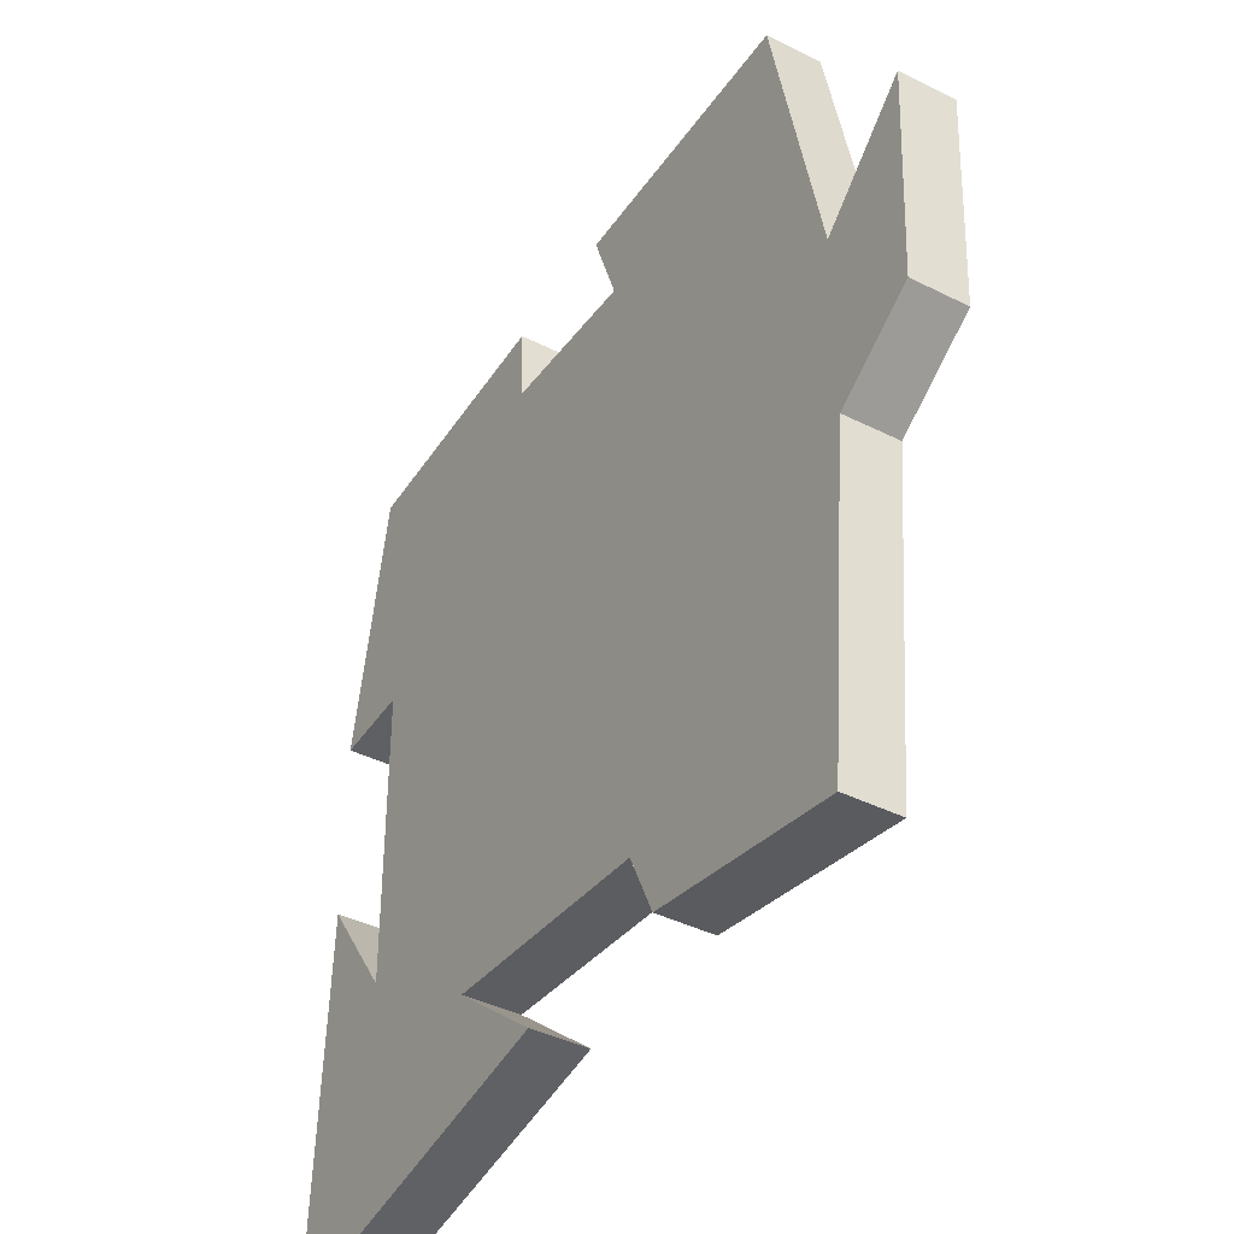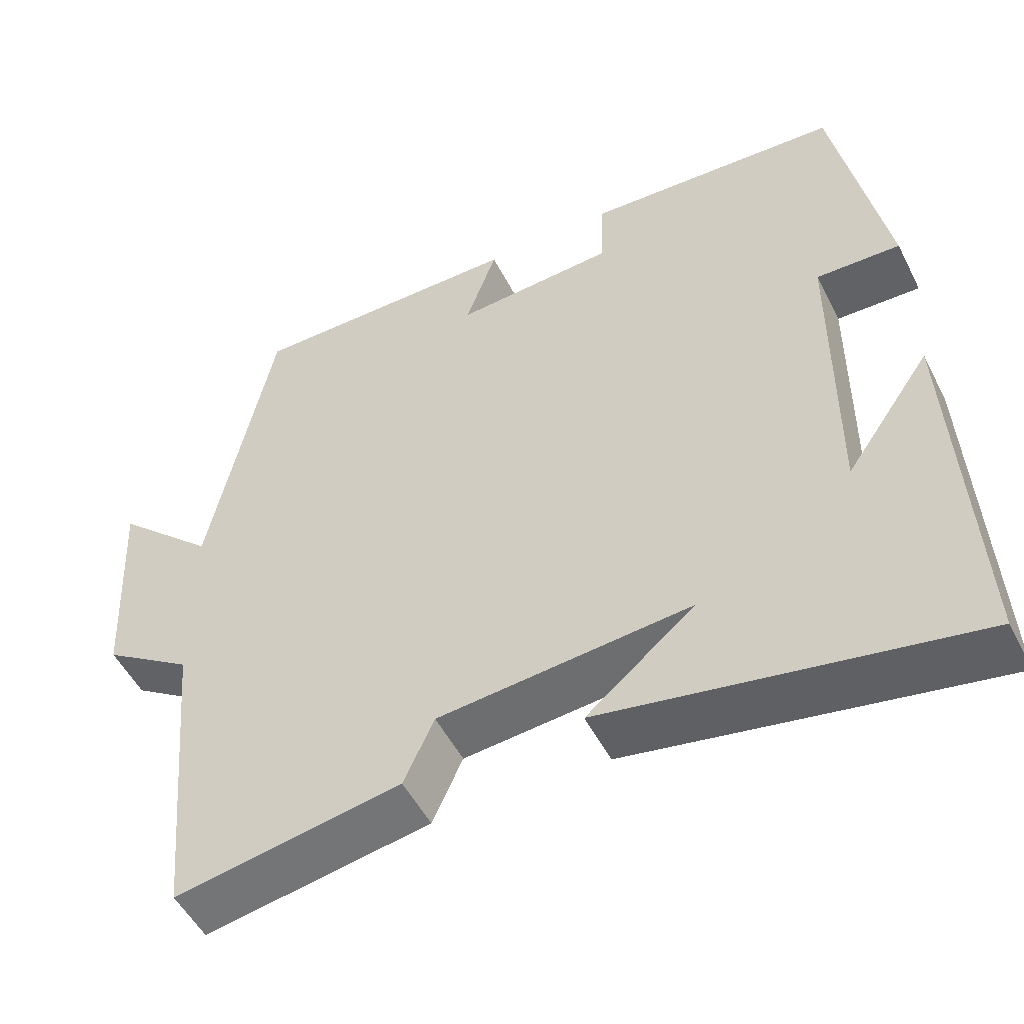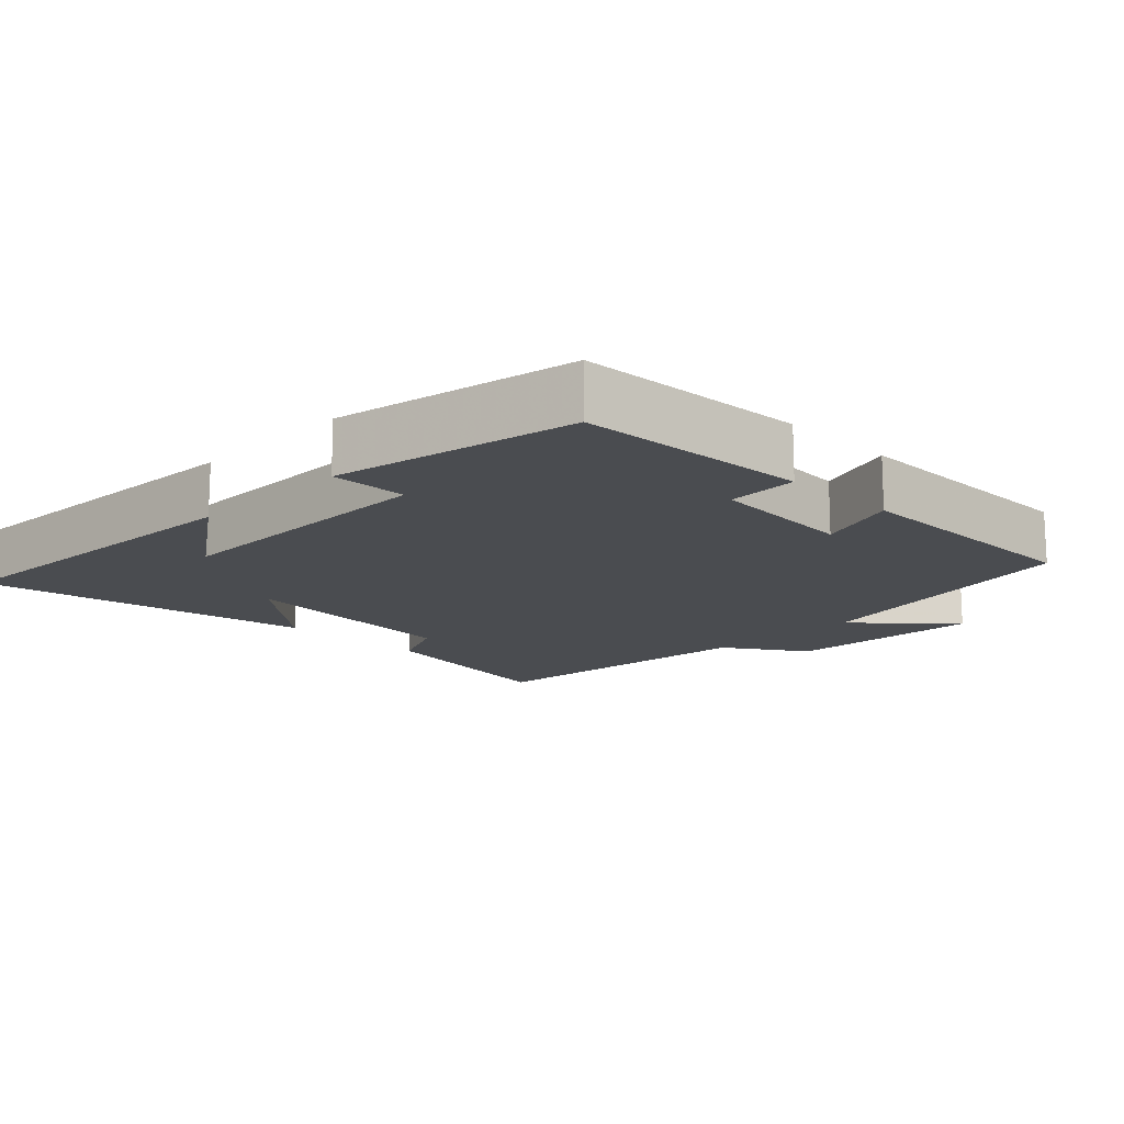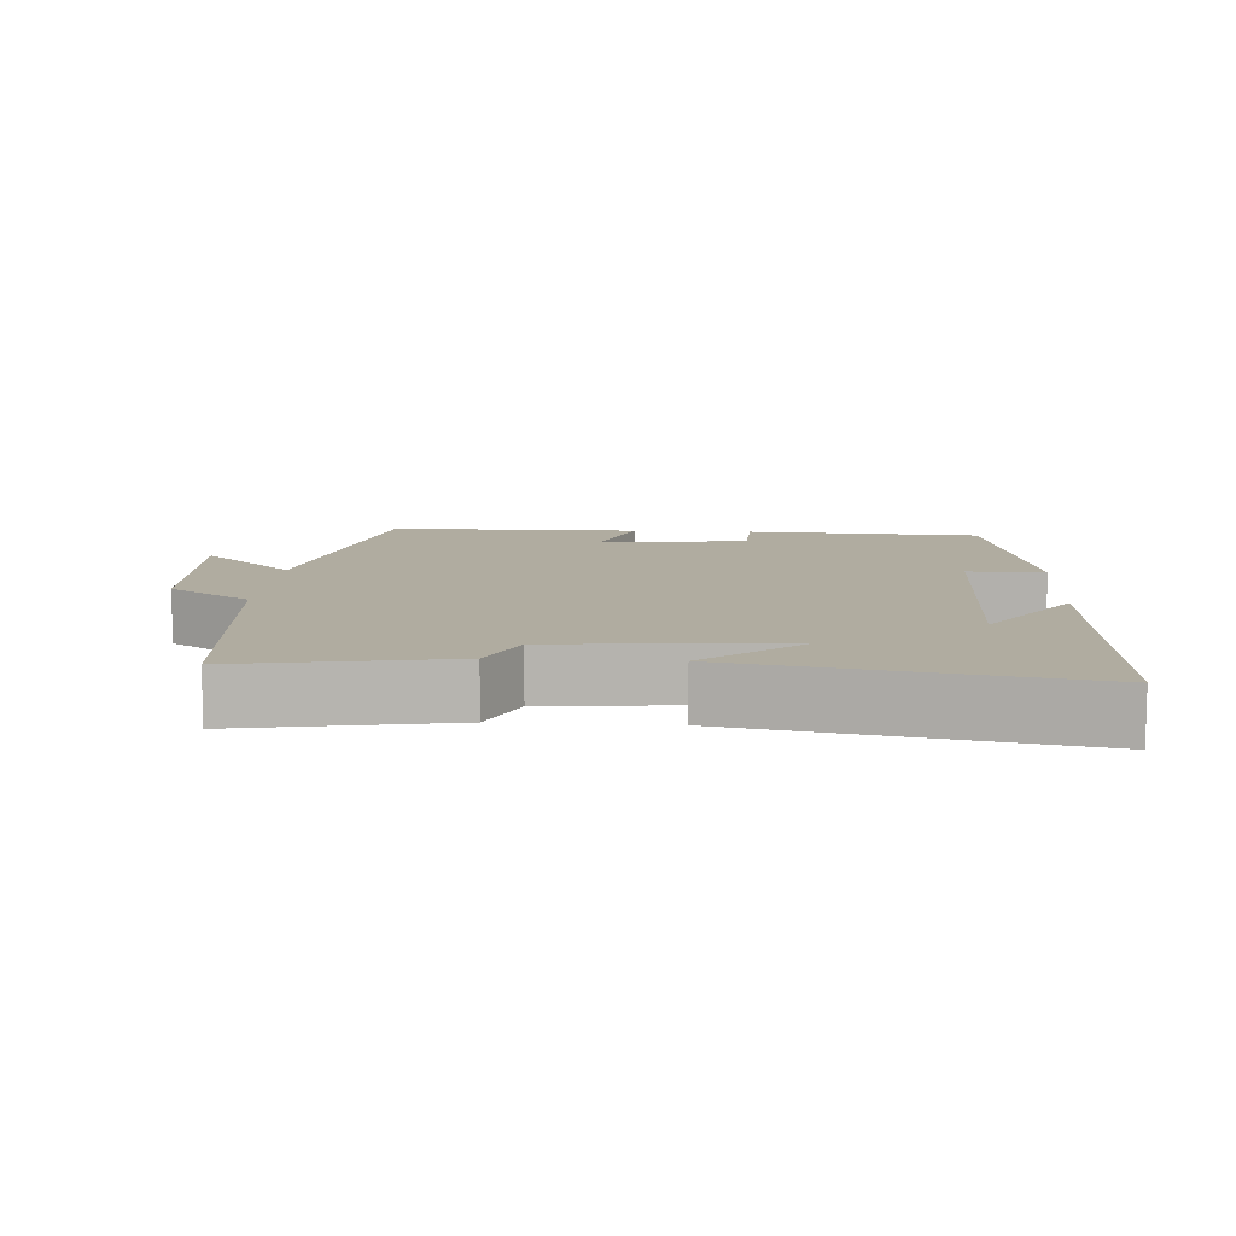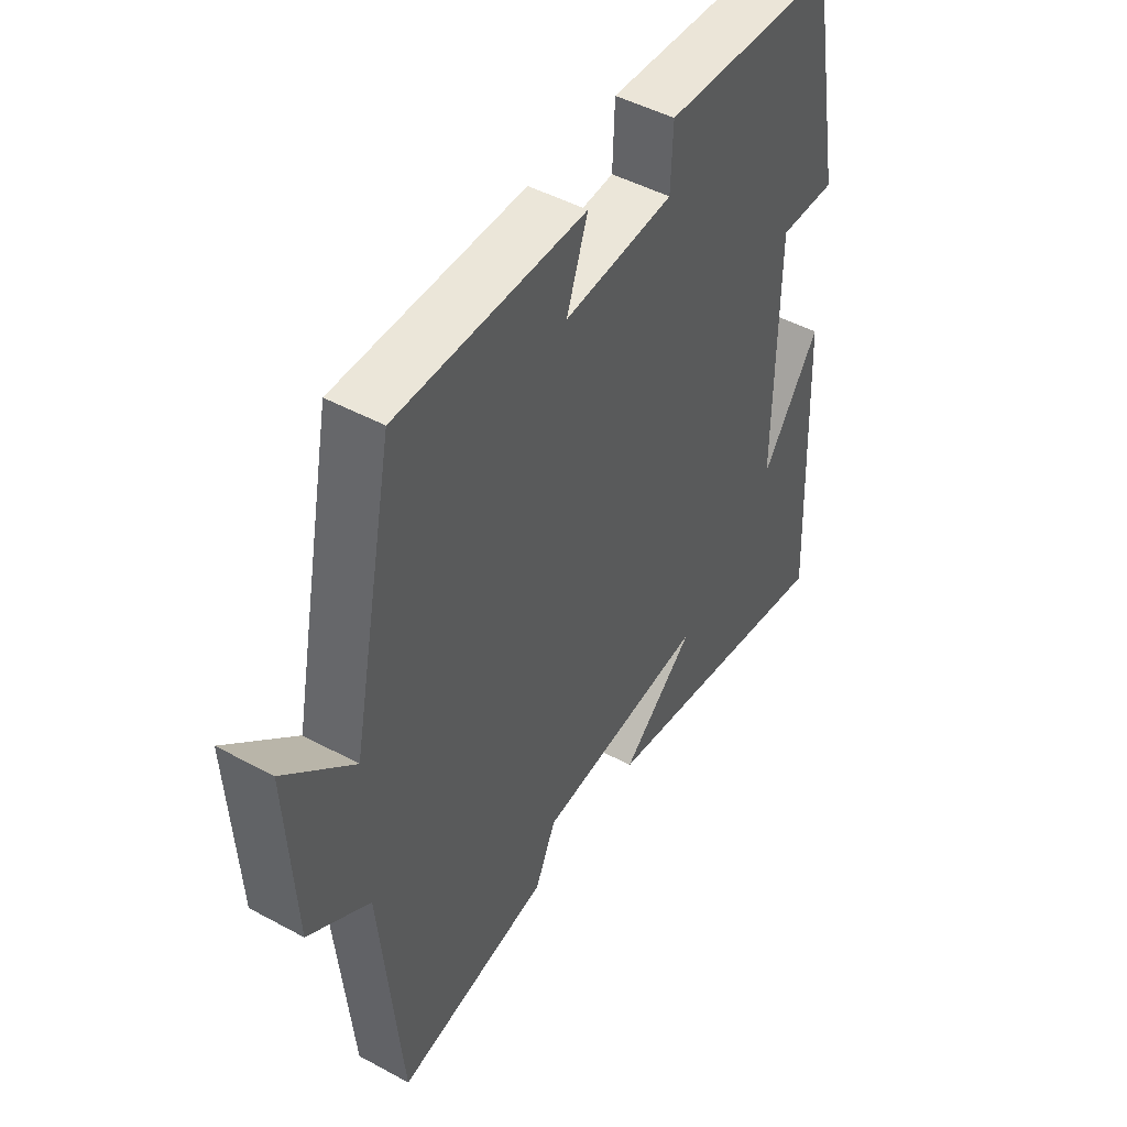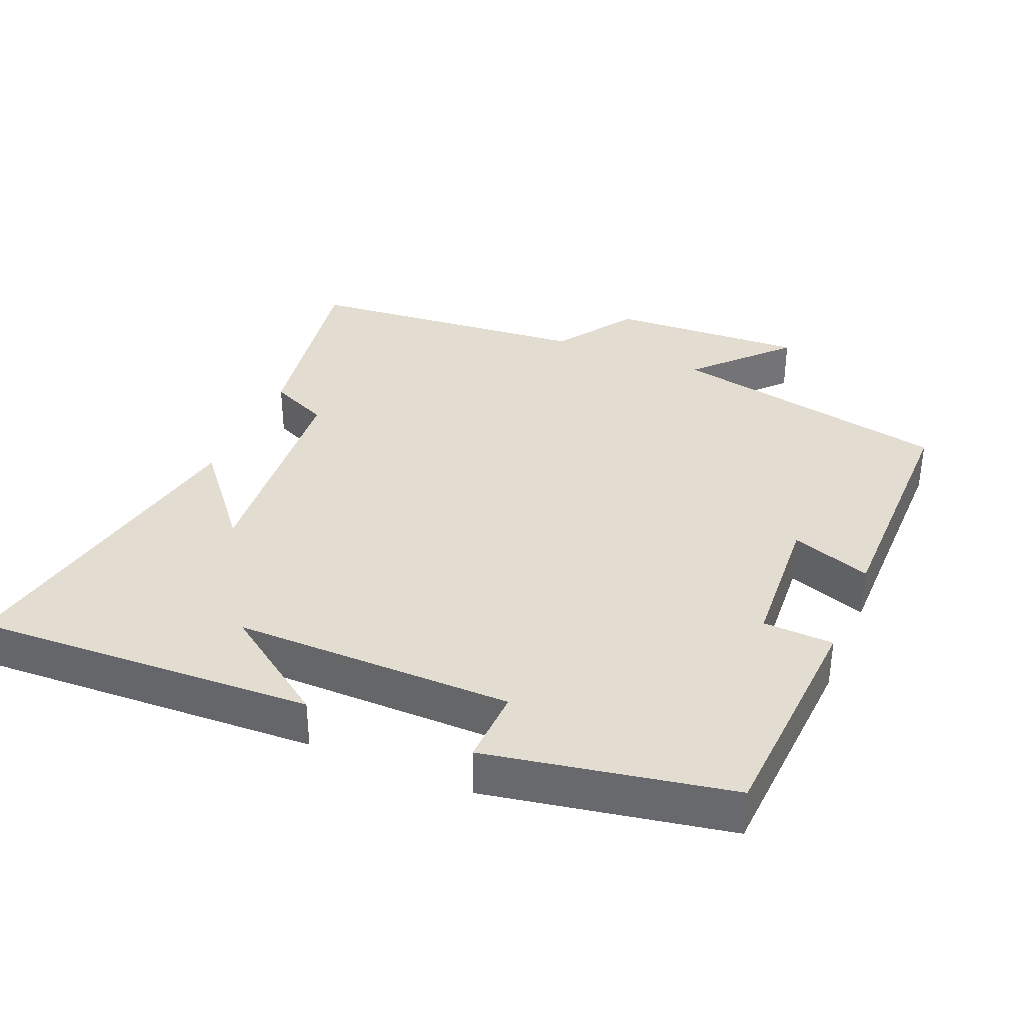
<metadata>
{"format":"obj","ext":"obj","renderer":"f3d","projection":"perspective","resolution":1024,"background":"white","views":[{"elev":-40.8,"azim":58.5,"up":"+Z"},{"elev":-51.5,"azim":-153.5,"up":"+Z"},{"elev":-14.8,"azim":-44.8,"up":"+Y"},{"elev":10.0,"azim":-176.3,"up":"+Y"},{"elev":47.3,"azim":121.5,"up":"+Z"},{"elev":35.2,"azim":-67.0,"up":"+Y"}]}
</metadata>
<code>
v -0.435 0.07 0.482
v -0.106 0.07 0.5
v -0.102 0.07 0.4
v 0.104 0.07 0.386
v 0.064 0.07 0.5
v 0.418 0.07 0.499
v 0.5 0.07 0.095
v 0.629 0.07 0.215
v 0.615 0.07 -0.065
v 0.5 0.07 -0.141
v 0.462 0.07 -0.551
v 0.172 0.07 -0.5
v 0.133 0.07 -0.414
v -0.191 0.07 -0.384
v -0.052 0.07 -0.5
v -0.523 0.07 -0.585
v -0.5 0.07 -0.1
v -0.39 0.07 -0.257
v -0.392 0.07 0.141
v -0.5 0.07 0.138
v -0.435 0 0.482
v -0.106 0 0.5
v -0.102 0 0.4
v 0.104 0 0.386
v 0.064 0 0.5
v 0.418 0 0.499
v 0.5 0 0.095
v 0.629 0 0.215
v 0.615 0 -0.065
v 0.5 0 -0.141
v 0.462 0 -0.551
v 0.172 0 -0.5
v 0.133 0 -0.414
v -0.191 0 -0.384
v -0.052 0 -0.5
v -0.523 0 -0.585
v -0.5 0 -0.1
v -0.39 0 -0.257
v -0.392 0 0.141
v -0.5 0 0.138
f 19 20 1 2
f 18 19 2 3
f 16 17 18
f 14 15 16 18
f 13 14 18 3
f 10 11 12 13
f 10 13 3 4
f 7 8 9 10
f 6 7 10
f 4 5 6 10
f 22 21 40 39
f 23 22 39 38
f 38 37 36
f 38 36 35 34
f 23 38 34 33
f 33 32 31 30
f 24 23 33 30
f 30 29 28 27
f 30 27 26
f 30 26 25 24
f 1 21 22 2
f 2 22 23 3
f 3 23 24 4
f 4 24 25 5
f 5 25 26 6
f 6 26 27 7
f 7 27 28 8
f 8 28 29 9
f 9 29 30 10
f 10 30 31 11
f 11 31 32 12
f 12 32 33 13
f 13 33 34 14
f 14 34 35 15
f 15 35 36 16
f 16 36 37 17
f 17 37 38 18
f 18 38 39 19
f 19 39 40 20
f 20 40 21 1

</code>
